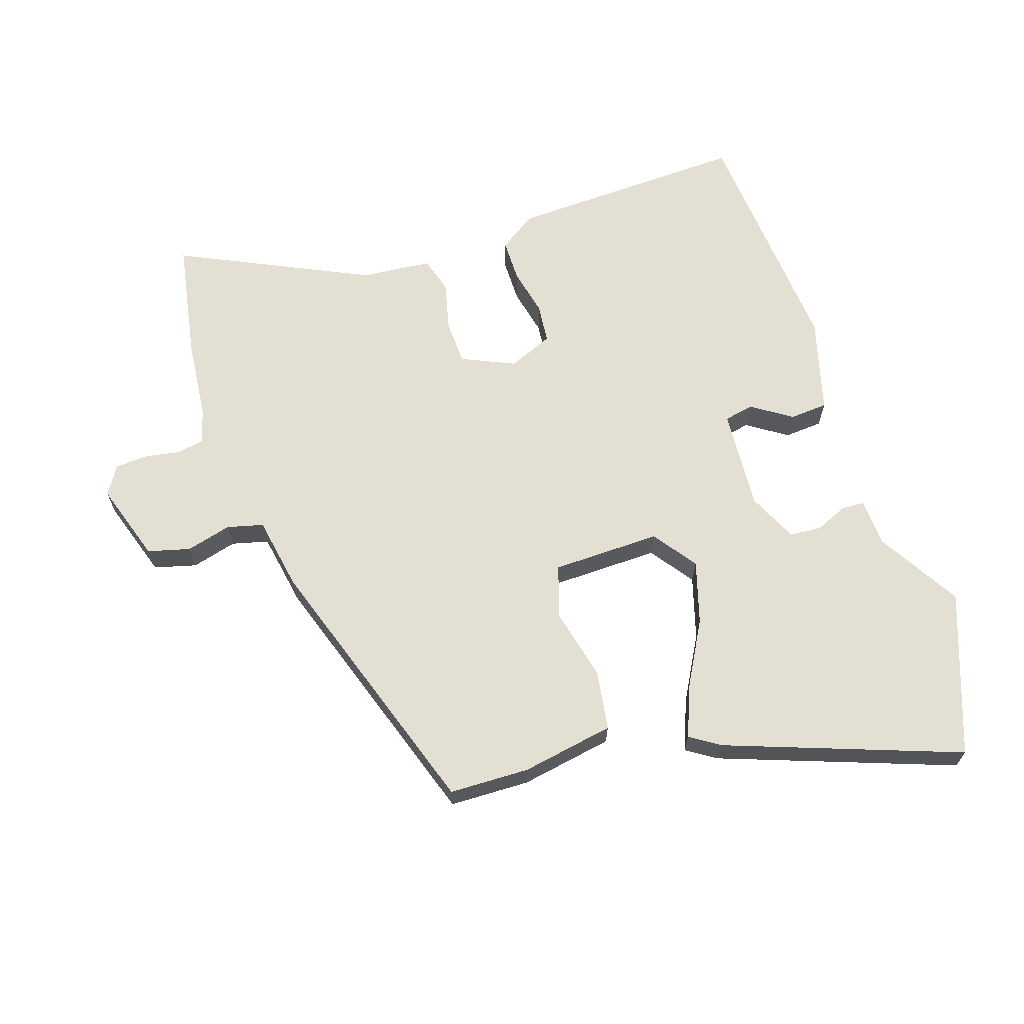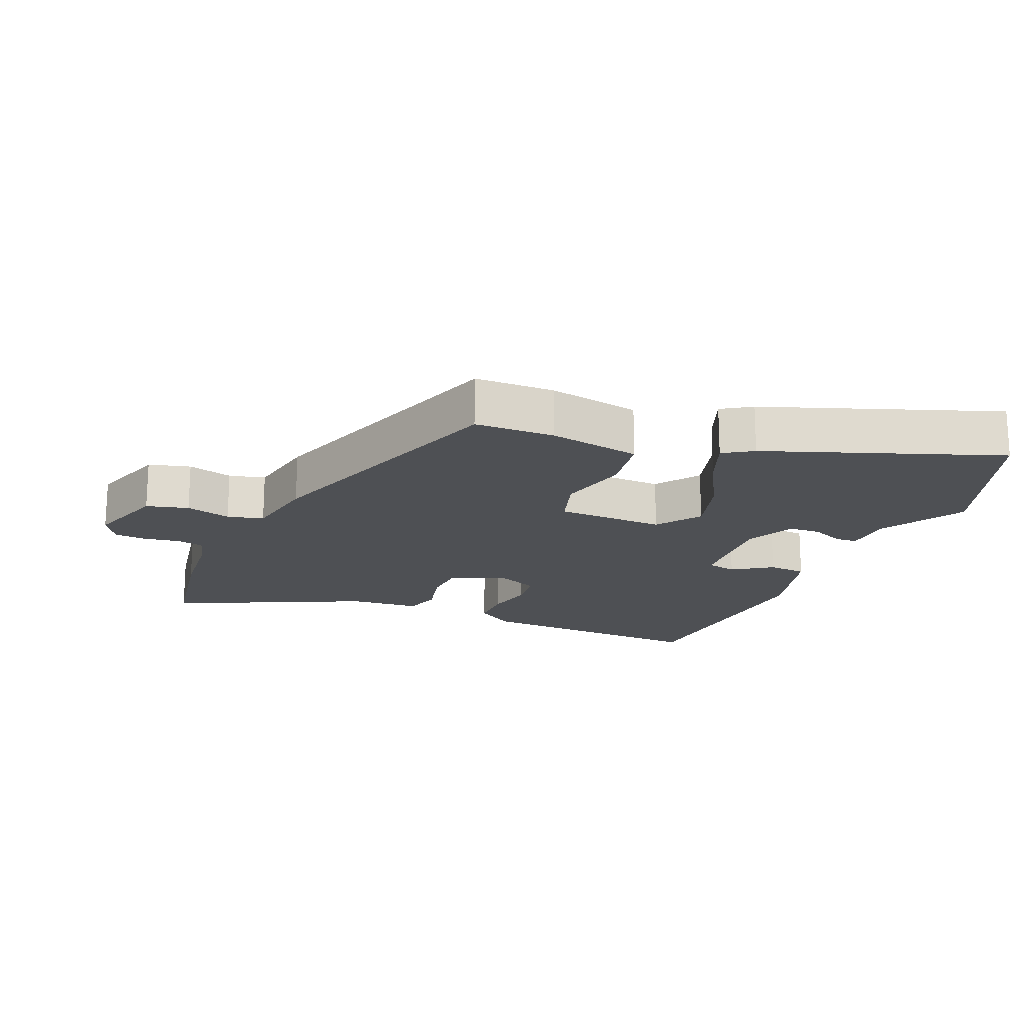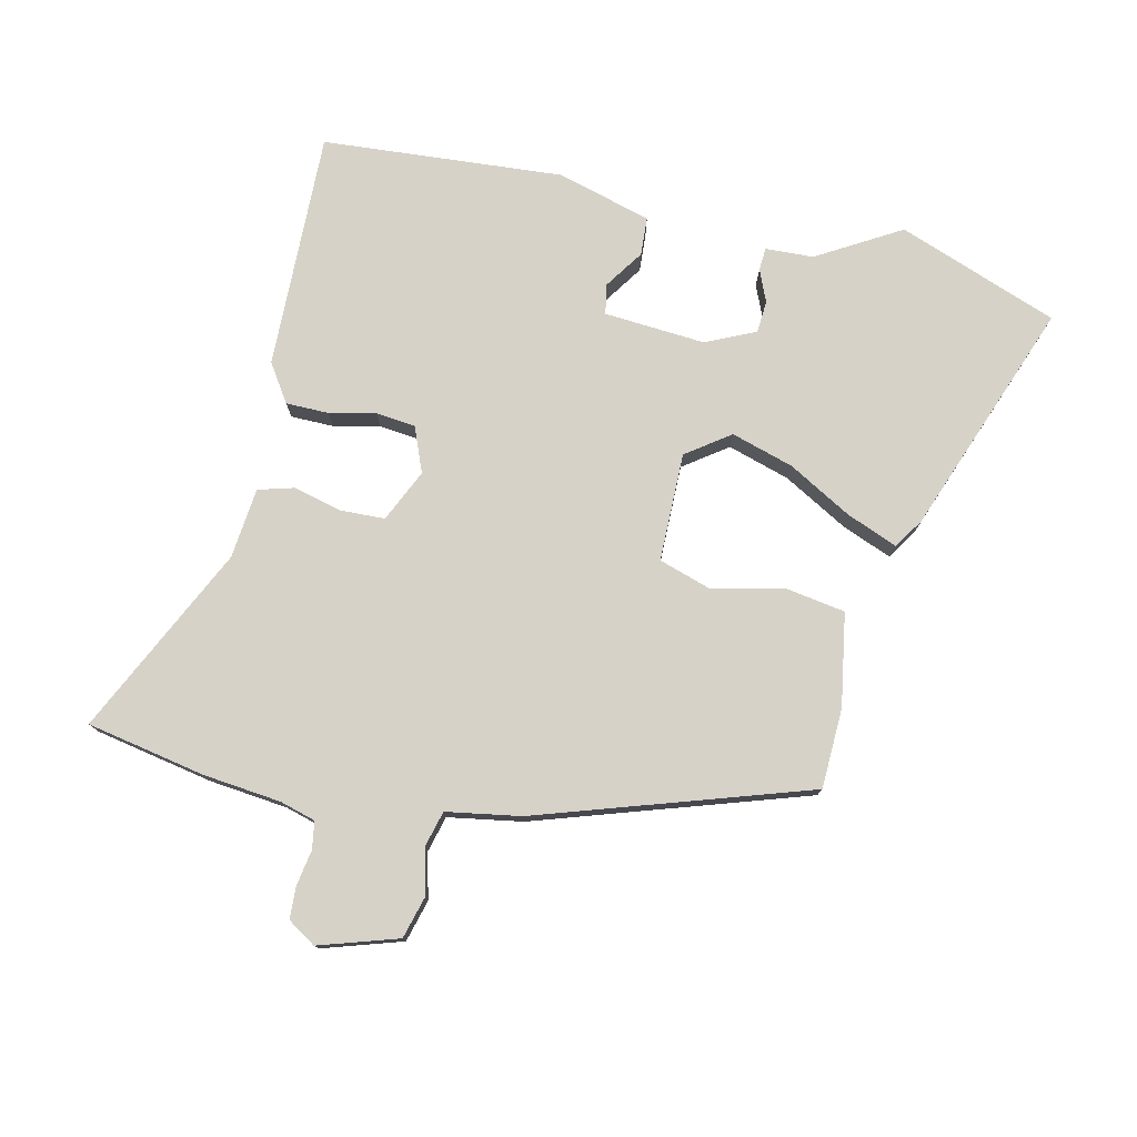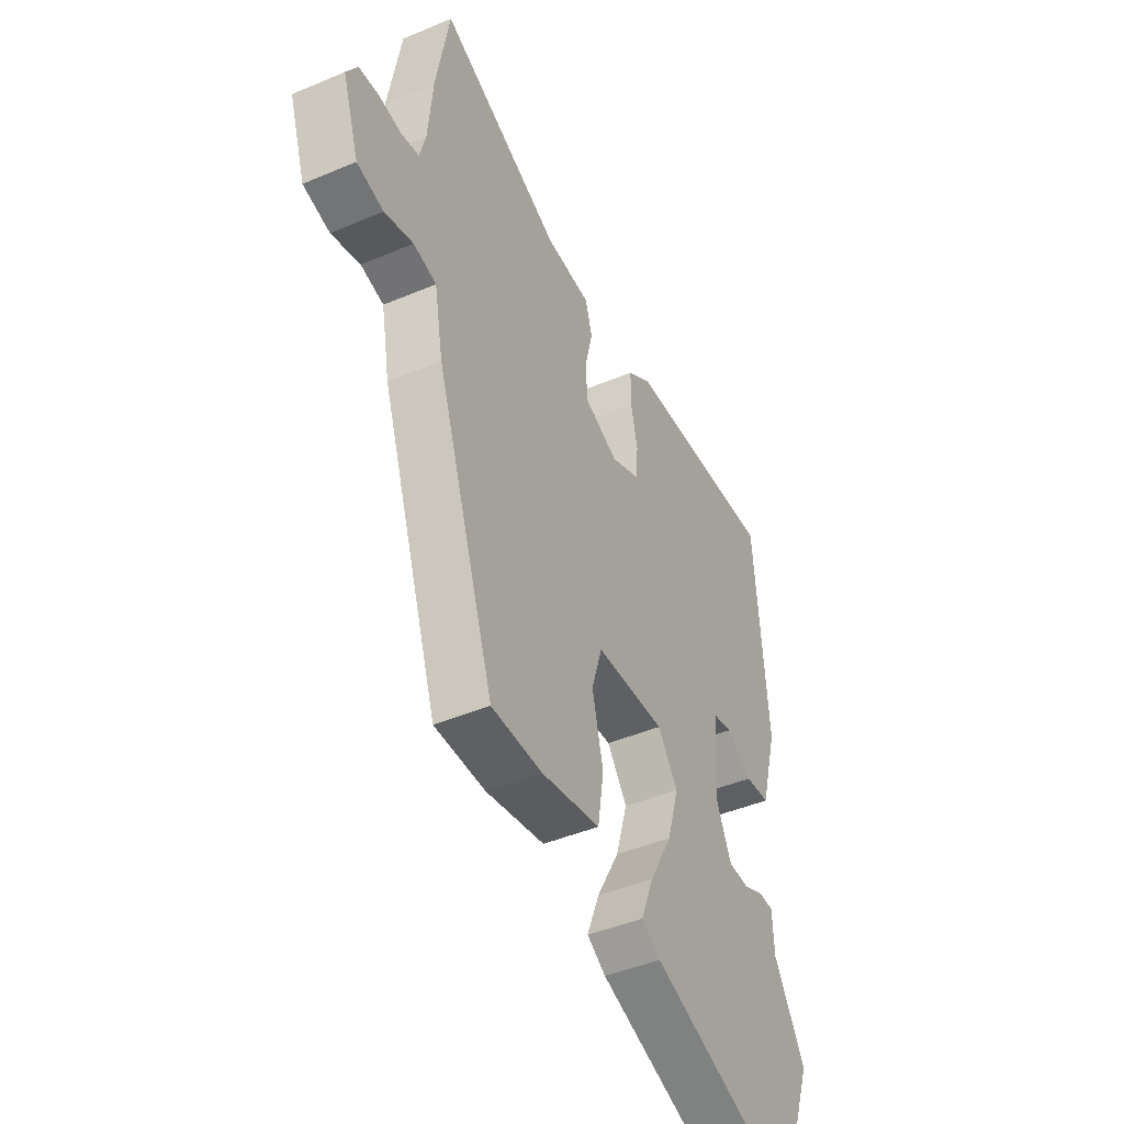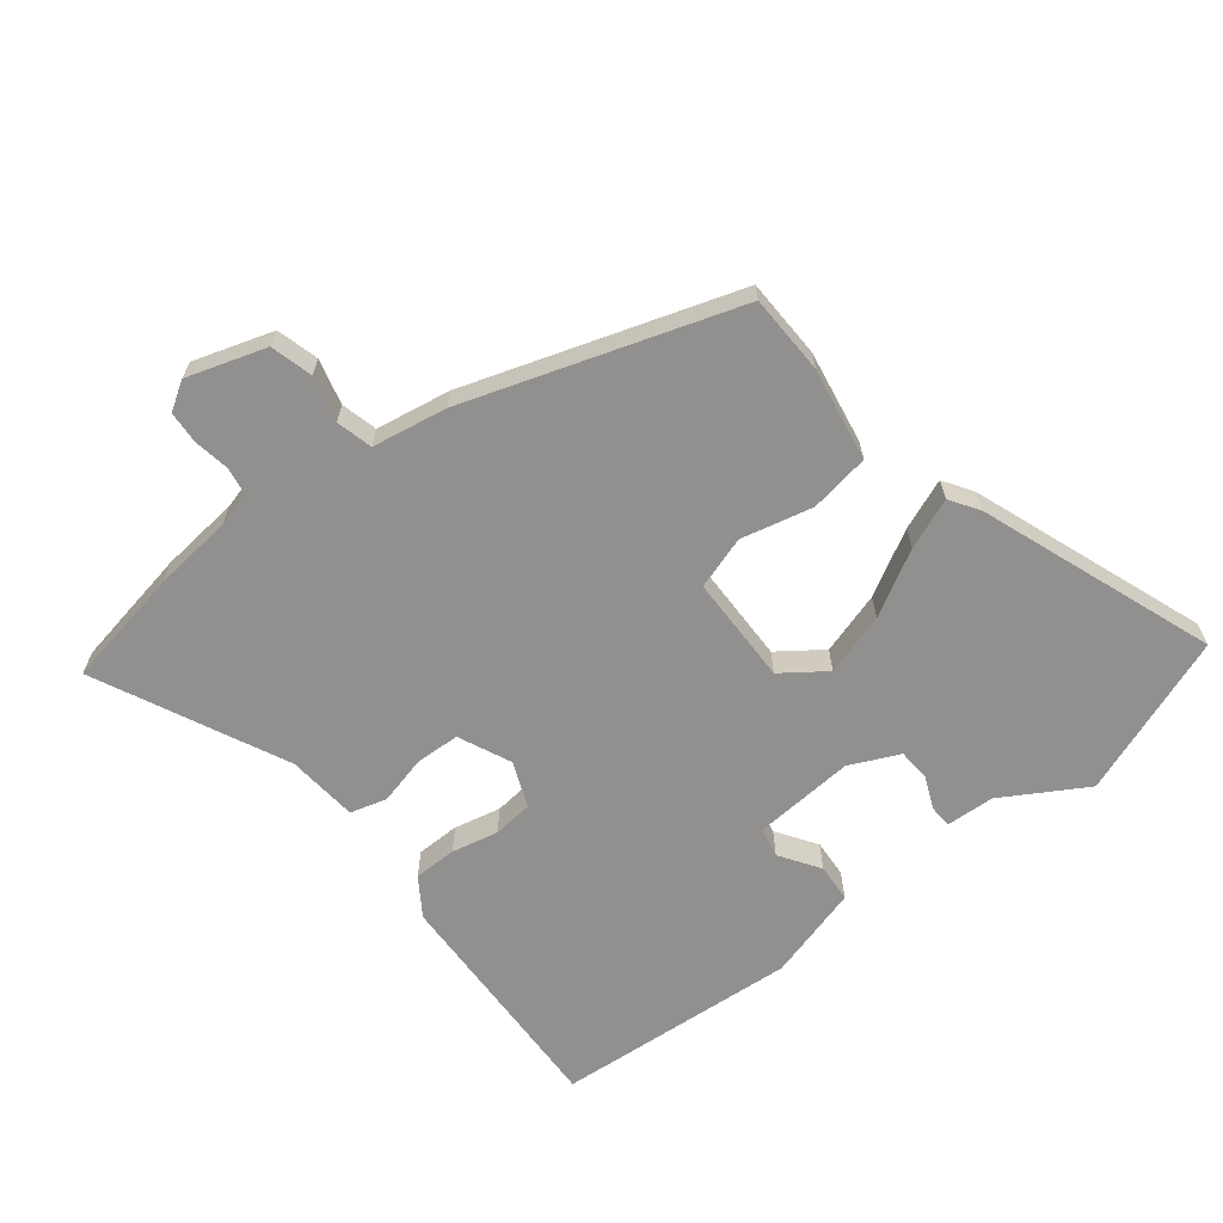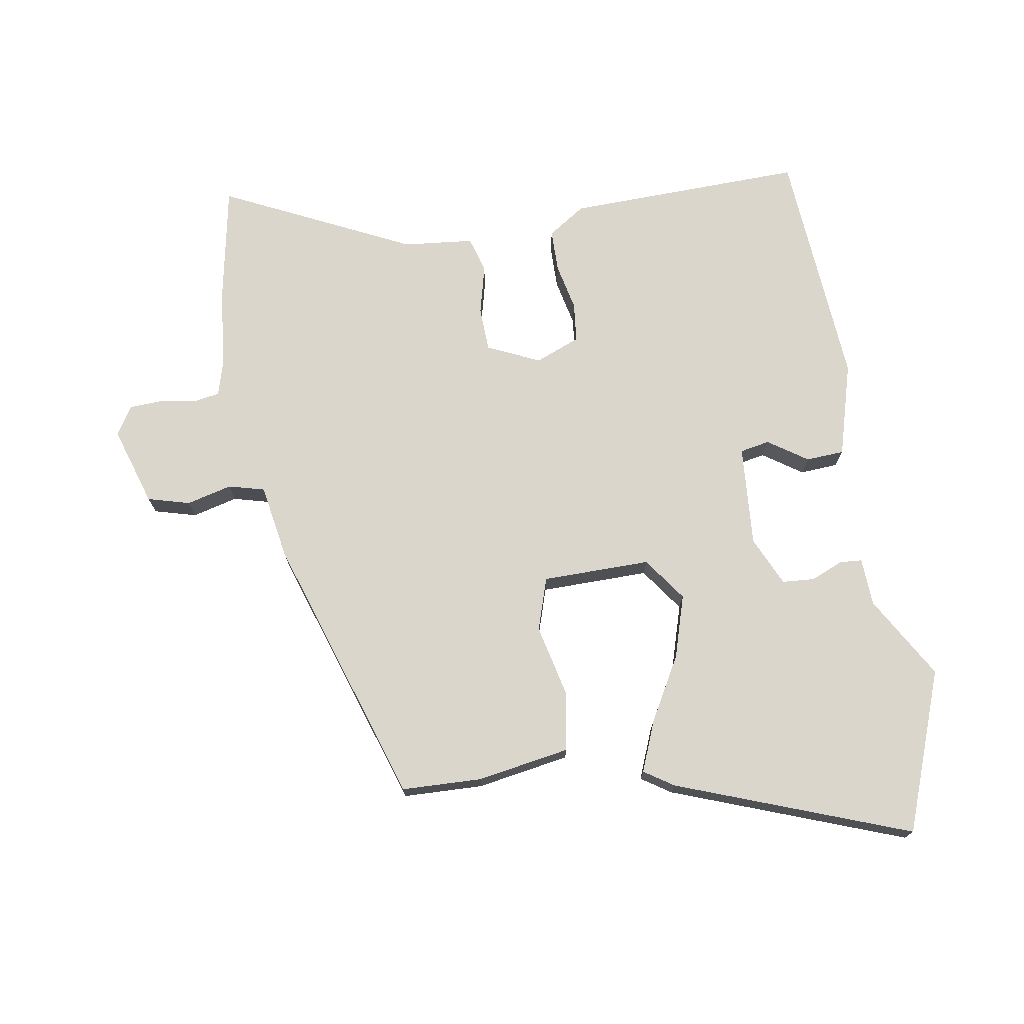
<metadata>
{"format":"obj","ext":"obj","renderer":"f3d","projection":"perspective","resolution":1024,"background":"white","views":[{"elev":66.4,"azim":161.8,"up":"+Y"},{"elev":-18.7,"azim":157.1,"up":"+Y"},{"elev":77.3,"azim":103.3,"up":"+Y"},{"elev":-43.7,"azim":116.5,"up":"+Z"},{"elev":-65.7,"azim":128.4,"up":"+Y"},{"elev":73.5,"azim":171.1,"up":"+Y"}]}
</metadata>
<code>
v 0.331 0.07 -0.461
v 0.209 0.07 -0.464
v 0.068 0.07 -0.439
v 0.054 0.07 -0.348
v 0.08 0.07 -0.239
v 0.055 0.07 -0.159
v -0.11 0.07 -0.156
v -0.158 0.07 -0.222
v -0.13 0.07 -0.317
v -0.076 0.07 -0.415
v -0.046 0.07 -0.492
v -0.091 0.07 -0.521
v -0.446 0.07 -0.65
v -0.534 0.07 -0.406
v -0.459 0.07 -0.28
v -0.455 0.07 -0.207
v -0.421 0.07 -0.205
v -0.372 0.07 -0.226
v -0.323 0.07 -0.223
v -0.288 0.07 -0.148
v -0.298 0.07 0.006
v -0.343 0.07 0.015
v -0.403 0.07 -0.025
v -0.461 0.07 -0.021
v -0.5 0.07 0.122
v -0.469 0.07 0.489
v -0.108 0.07 0.477
v -0.051 0.07 0.439
v -0.051 0.07 0.374
v -0.067 0.07 0.303
v -0.061 0.07 0.243
v 0.007 0.07 0.215
v 0.087 0.07 0.251
v 0.09 0.07 0.318
v 0.072 0.07 0.392
v 0.088 0.07 0.447
v 0.195 0.07 0.457
v 0.483 0.07 0.593
v 0.516 0.07 0.413
v 0.528 0.07 0.293
v 0.543 0.07 0.239
v 0.585 0.07 0.232
v 0.639 0.07 0.241
v 0.688 0.07 0.238
v 0.715 0.07 0.195
v 0.676 0.07 0.075
v 0.612 0.07 0.058
v 0.543 0.07 0.076
v 0.488 0.07 0.062
v 0.468 0.07 -0.051
v 0.331 0 -0.461
v 0.209 0 -0.464
v 0.068 0 -0.439
v 0.054 0 -0.348
v 0.08 0 -0.239
v 0.055 0 -0.159
v -0.11 0 -0.156
v -0.158 0 -0.222
v -0.13 0 -0.317
v -0.076 0 -0.415
v -0.046 0 -0.492
v -0.091 0 -0.521
v -0.446 0 -0.65
v -0.534 0 -0.406
v -0.459 0 -0.28
v -0.455 0 -0.207
v -0.421 0 -0.205
v -0.372 0 -0.226
v -0.323 0 -0.223
v -0.288 0 -0.148
v -0.298 0 0.006
v -0.343 0 0.015
v -0.403 0 -0.025
v -0.461 0 -0.021
v -0.5 0 0.122
v -0.469 0 0.489
v -0.108 0 0.477
v -0.051 0 0.439
v -0.051 0 0.374
v -0.067 0 0.303
v -0.061 0 0.243
v 0.007 0 0.215
v 0.087 0 0.251
v 0.09 0 0.318
v 0.072 0 0.392
v 0.088 0 0.447
v 0.195 0 0.457
v 0.483 0 0.593
v 0.516 0 0.413
v 0.528 0 0.293
v 0.543 0 0.239
v 0.585 0 0.232
v 0.639 0 0.241
v 0.688 0 0.238
v 0.715 0 0.195
v 0.676 0 0.075
v 0.612 0 0.058
v 0.543 0 0.076
v 0.488 0 0.062
v 0.468 0 -0.051
f 49 50 1 2
f 45 46 47 48
f 45 48 49
f 42 43 44 45
f 41 42 45 49
f 40 41 49 2
f 37 38 39 40
f 34 35 36 37
f 33 34 37 40
f 32 33 40 2
f 27 28 29 30
f 27 30 31
f 26 27 31
f 25 26 31
f 22 23 24 25
f 21 22 25 31
f 20 21 31 32
f 15 16 17 18
f 15 18 19
f 14 15 19
f 13 14 19
f 9 10 11 12
f 8 9 12 13
f 2 3 4 5
f 2 5 6
f 32 2 6
f 20 32 6 7
f 8 13 19 20
f 7 8 20
f 52 51 100 99
f 98 97 96 95
f 99 98 95
f 95 94 93 92
f 99 95 92 91
f 52 99 91 90
f 90 89 88 87
f 87 86 85 84
f 90 87 84 83
f 52 90 83 82
f 80 79 78 77
f 81 80 77
f 81 77 76
f 81 76 75
f 75 74 73 72
f 81 75 72 71
f 82 81 71 70
f 68 67 66 65
f 69 68 65
f 69 65 64
f 69 64 63
f 62 61 60 59
f 63 62 59 58
f 55 54 53 52
f 56 55 52
f 56 52 82
f 57 56 82 70
f 70 69 63 58
f 70 58 57
f 1 51 52 2
f 2 52 53 3
f 3 53 54 4
f 4 54 55 5
f 5 55 56 6
f 6 56 57 7
f 7 57 58 8
f 8 58 59 9
f 9 59 60 10
f 10 60 61 11
f 11 61 62 12
f 12 62 63 13
f 13 63 64 14
f 14 64 65 15
f 15 65 66 16
f 16 66 67 17
f 17 67 68 18
f 18 68 69 19
f 19 69 70 20
f 20 70 71 21
f 21 71 72 22
f 22 72 73 23
f 23 73 74 24
f 24 74 75 25
f 25 75 76 26
f 26 76 77 27
f 27 77 78 28
f 28 78 79 29
f 29 79 80 30
f 30 80 81 31
f 31 81 82 32
f 32 82 83 33
f 33 83 84 34
f 34 84 85 35
f 35 85 86 36
f 36 86 87 37
f 37 87 88 38
f 38 88 89 39
f 39 89 90 40
f 40 90 91 41
f 41 91 92 42
f 42 92 93 43
f 43 93 94 44
f 44 94 95 45
f 45 95 96 46
f 46 96 97 47
f 47 97 98 48
f 48 98 99 49
f 49 99 100 50
f 50 100 51 1

</code>
